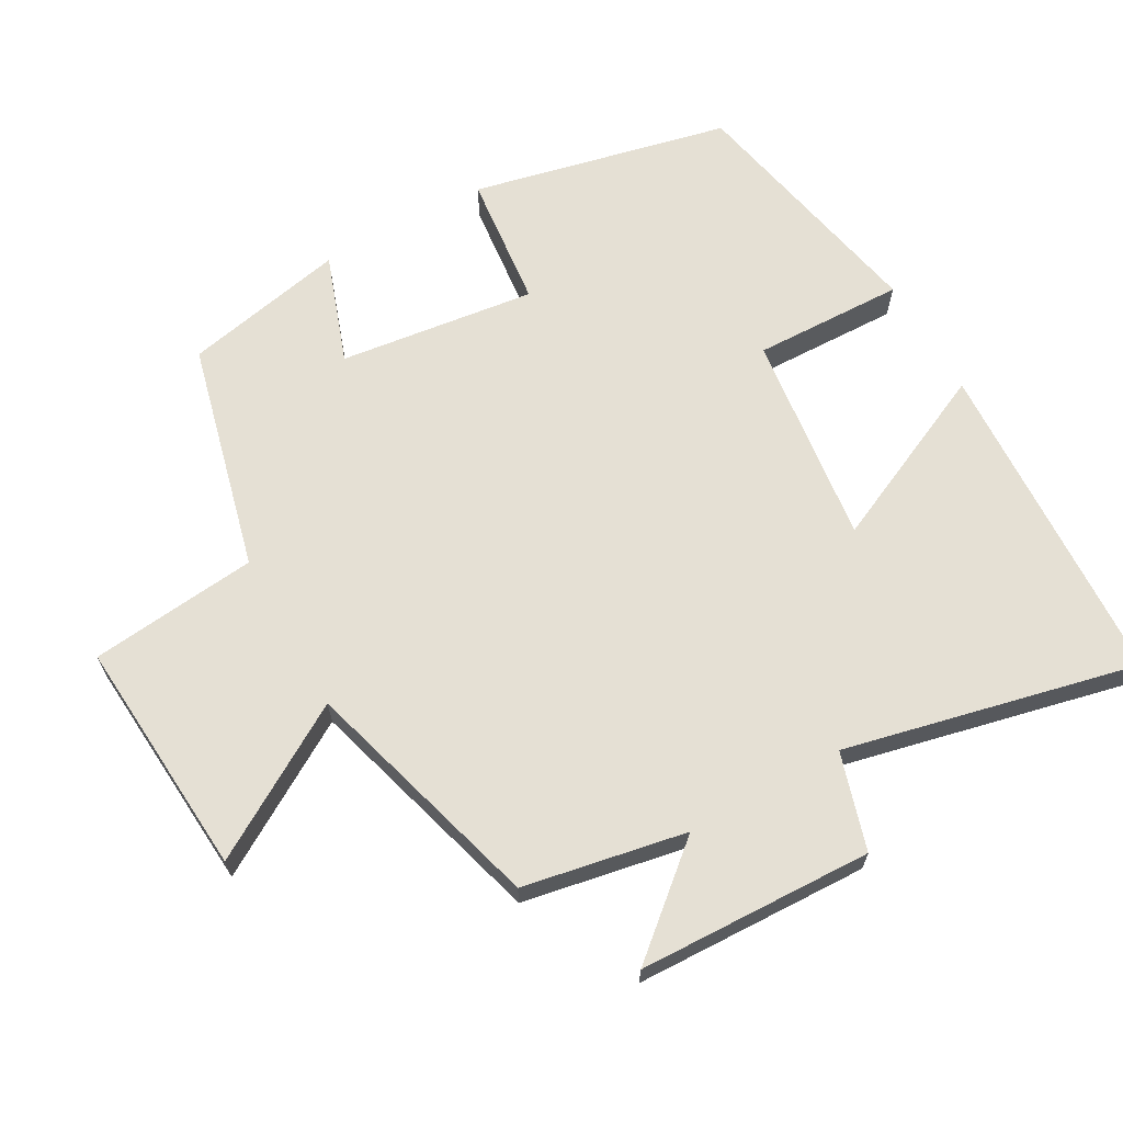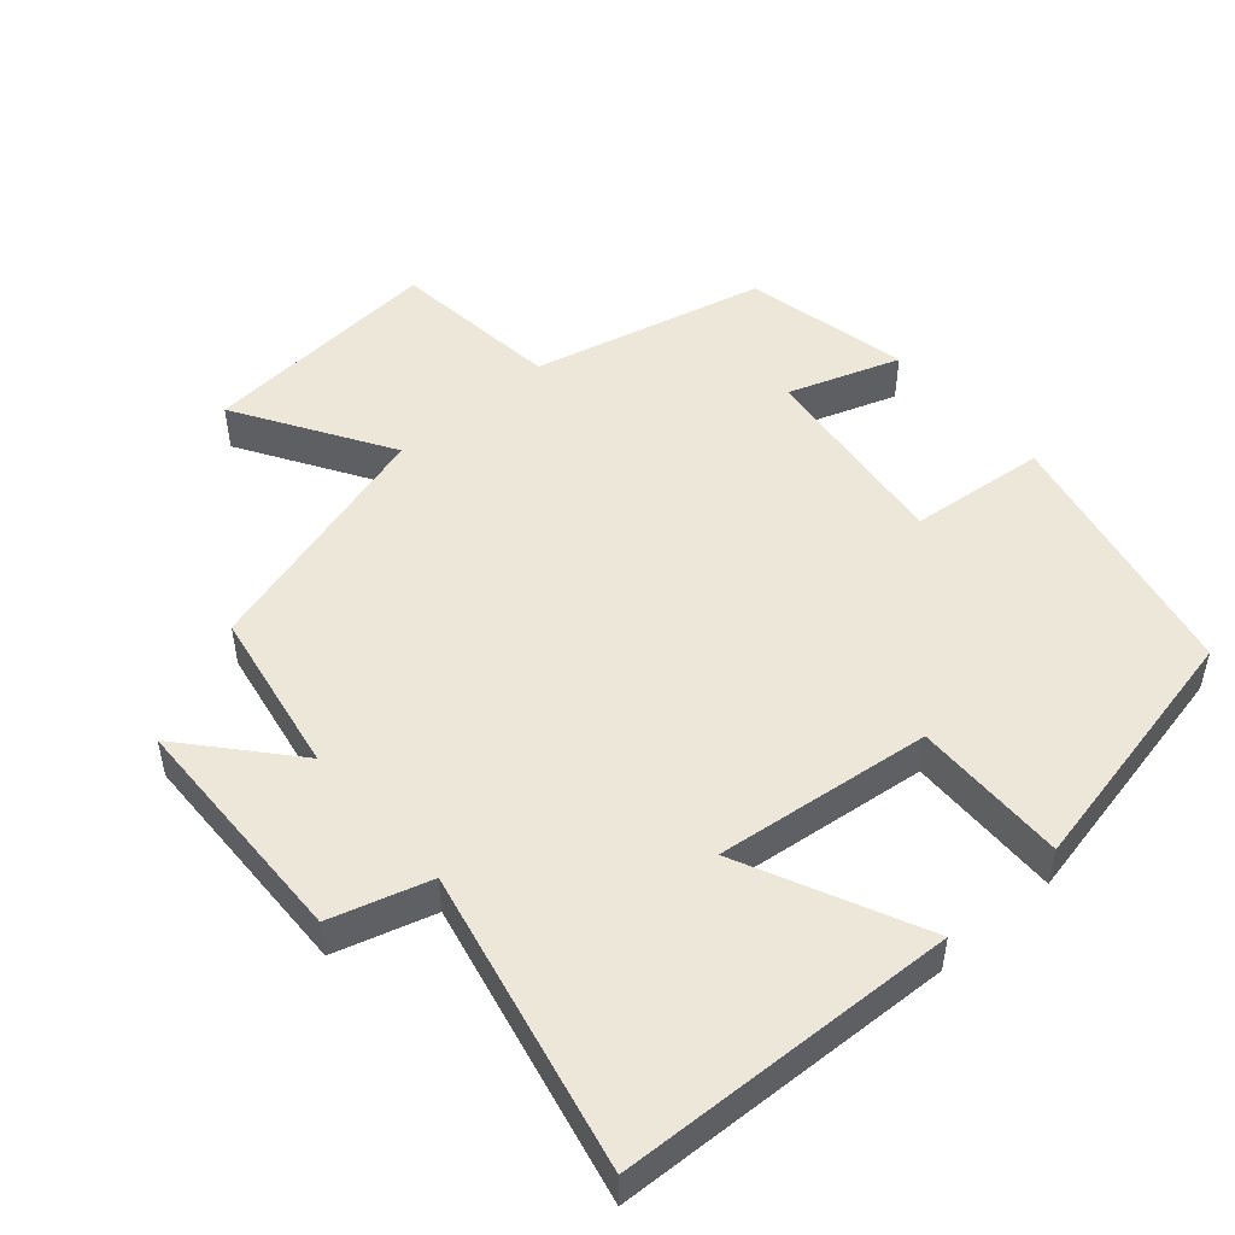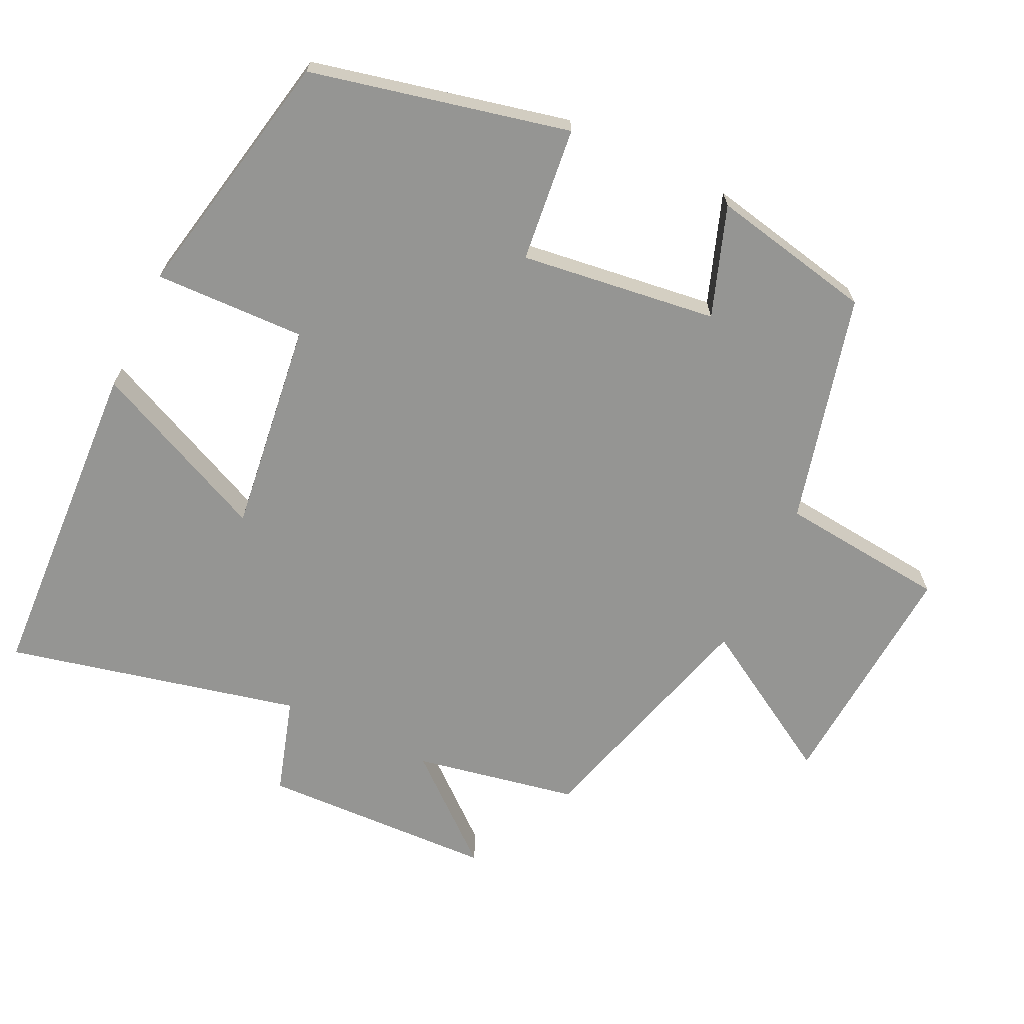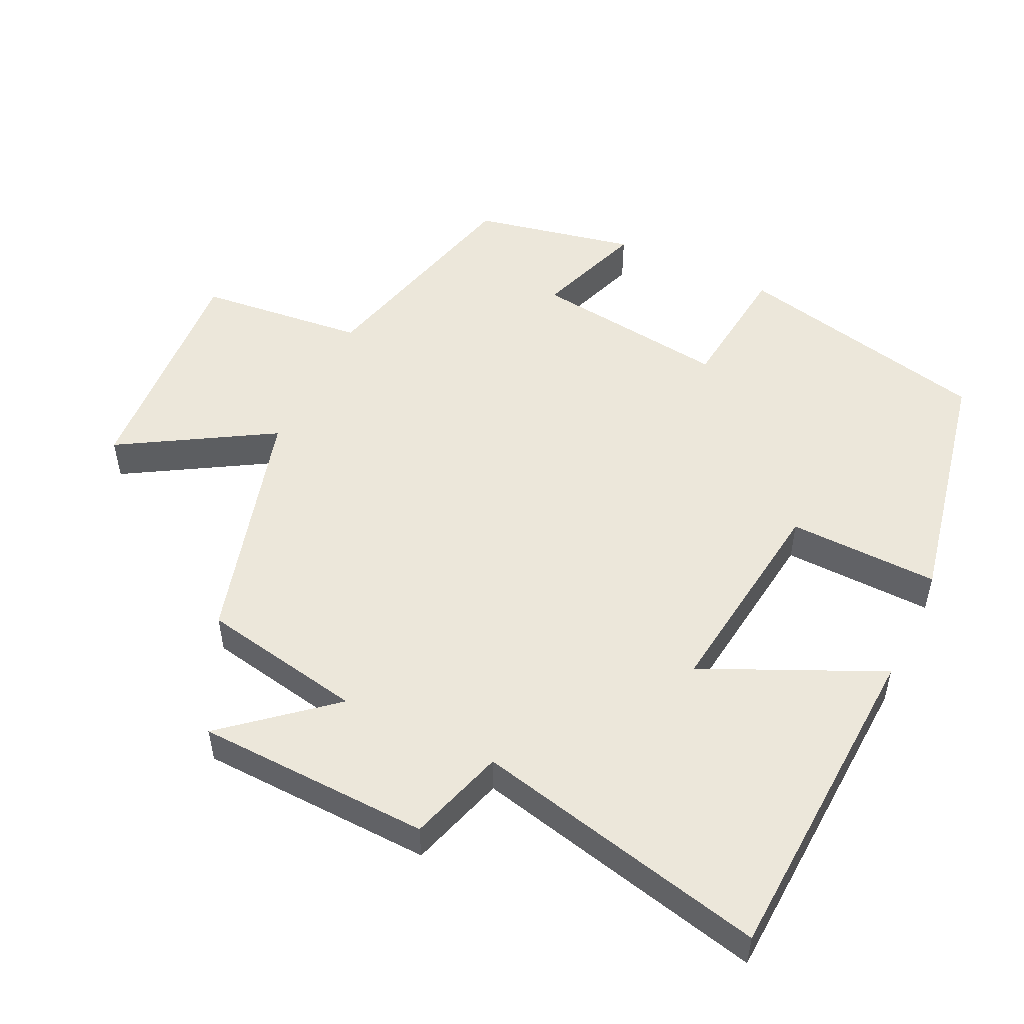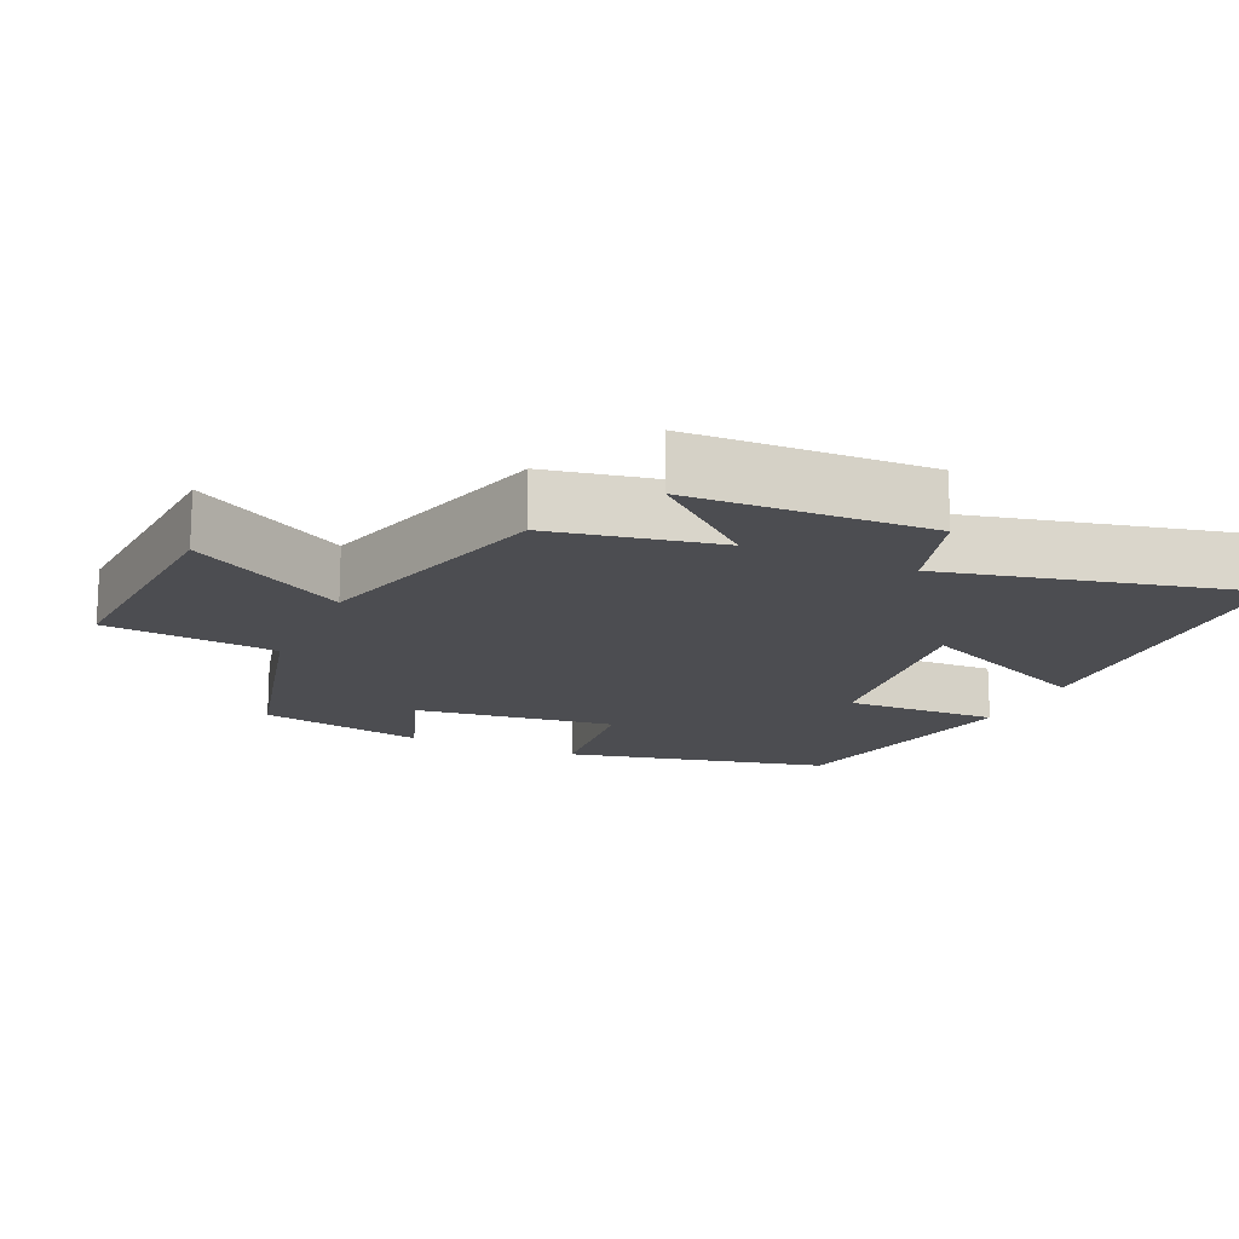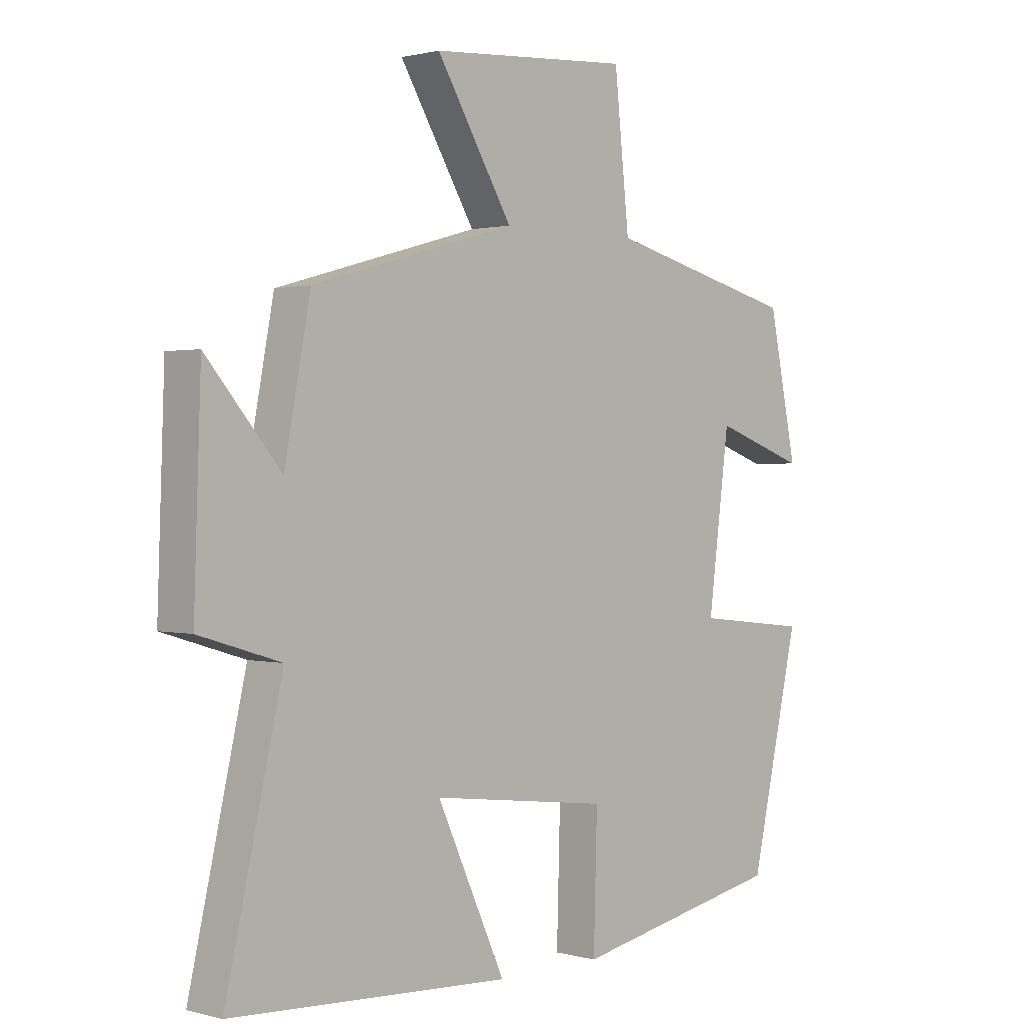
<metadata>
{"format":"obj","ext":"obj","renderer":"f3d","projection":"perspective","resolution":1024,"background":"white","views":[{"elev":65.9,"azim":60.6,"up":"+Y"},{"elev":49.8,"azim":138.4,"up":"+Y"},{"elev":-67.3,"azim":-115.5,"up":"+Y"},{"elev":51.3,"azim":115.6,"up":"+Y"},{"elev":-16.1,"azim":65.8,"up":"+Y"},{"elev":1.0,"azim":134.4,"up":"+Z"}]}
</metadata>
<code>
v 0.596 0.07 -0.476
v 0.123 0.07 -0.5
v 0.239 0.07 -0.247
v -0.063 0.07 -0.285
v -0.057 0.07 -0.5
v -0.417 0.07 -0.427
v -0.5 0.07 -0.06
v -0.308 0.07 -0.039
v -0.344 0.07 0.241
v -0.5 0.07 0.186
v -0.452 0.07 0.418
v -0.126 0.07 0.5
v -0.101 0.07 0.739
v 0.239 0.07 0.715
v 0.11 0.07 0.5
v 0.456 0.07 0.402
v 0.5 0.07 0.17
v 0.626 0.07 0.318
v 0.638 0.07 -0.016
v 0.5 0.07 -0.058
v 0.596 0 -0.476
v 0.123 0 -0.5
v 0.239 0 -0.247
v -0.063 0 -0.285
v -0.057 0 -0.5
v -0.417 0 -0.427
v -0.5 0 -0.06
v -0.308 0 -0.039
v -0.344 0 0.241
v -0.5 0 0.186
v -0.452 0 0.418
v -0.126 0 0.5
v -0.101 0 0.739
v 0.239 0 0.715
v 0.11 0 0.5
v 0.456 0 0.402
v 0.5 0 0.17
v 0.626 0 0.318
v 0.638 0 -0.016
v 0.5 0 -0.058
f 17 18 19 20
f 15 16 17 20
f 15 20 1
f 12 13 14 15
f 11 12 15
f 10 11 15
f 9 10 15
f 8 9 15
f 6 7 8
f 5 6 8
f 4 5 8
f 3 4 8 15
f 1 2 3
f 1 3 15
f 40 39 38 37
f 40 37 36 35
f 21 40 35
f 35 34 33 32
f 35 32 31
f 35 31 30
f 35 30 29
f 35 29 28
f 28 27 26
f 28 26 25
f 28 25 24
f 35 28 24 23
f 23 22 21
f 35 23 21
f 1 21 22 2
f 2 22 23 3
f 3 23 24 4
f 4 24 25 5
f 5 25 26 6
f 6 26 27 7
f 7 27 28 8
f 8 28 29 9
f 9 29 30 10
f 10 30 31 11
f 11 31 32 12
f 12 32 33 13
f 13 33 34 14
f 14 34 35 15
f 15 35 36 16
f 16 36 37 17
f 17 37 38 18
f 18 38 39 19
f 19 39 40 20
f 20 40 21 1

</code>
